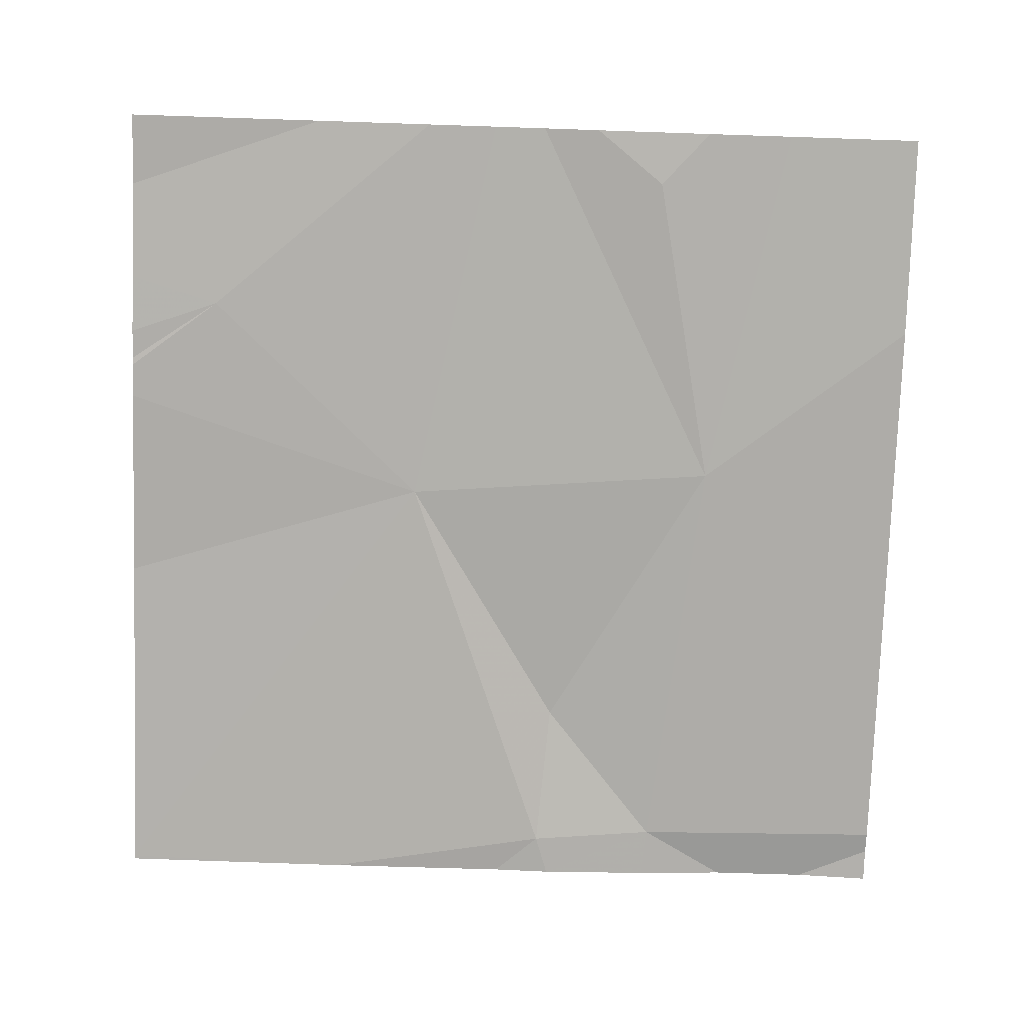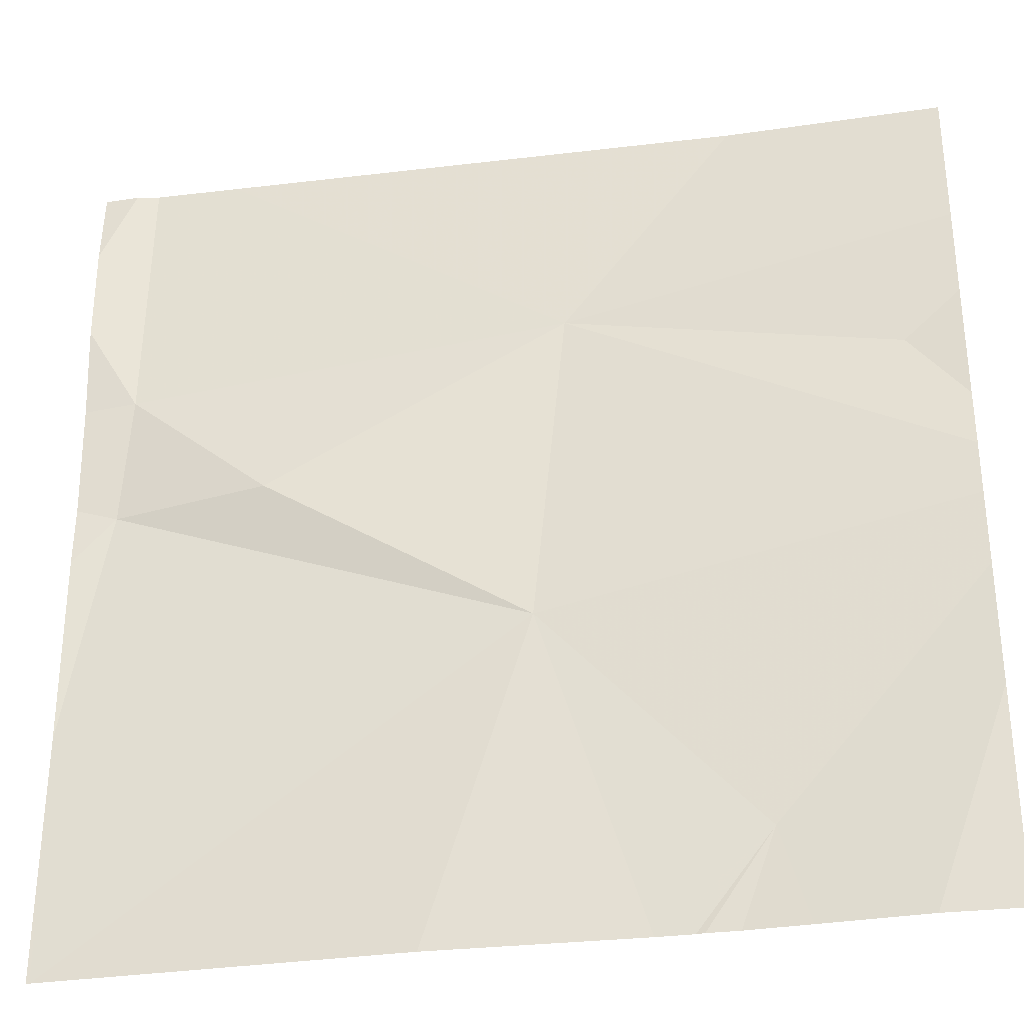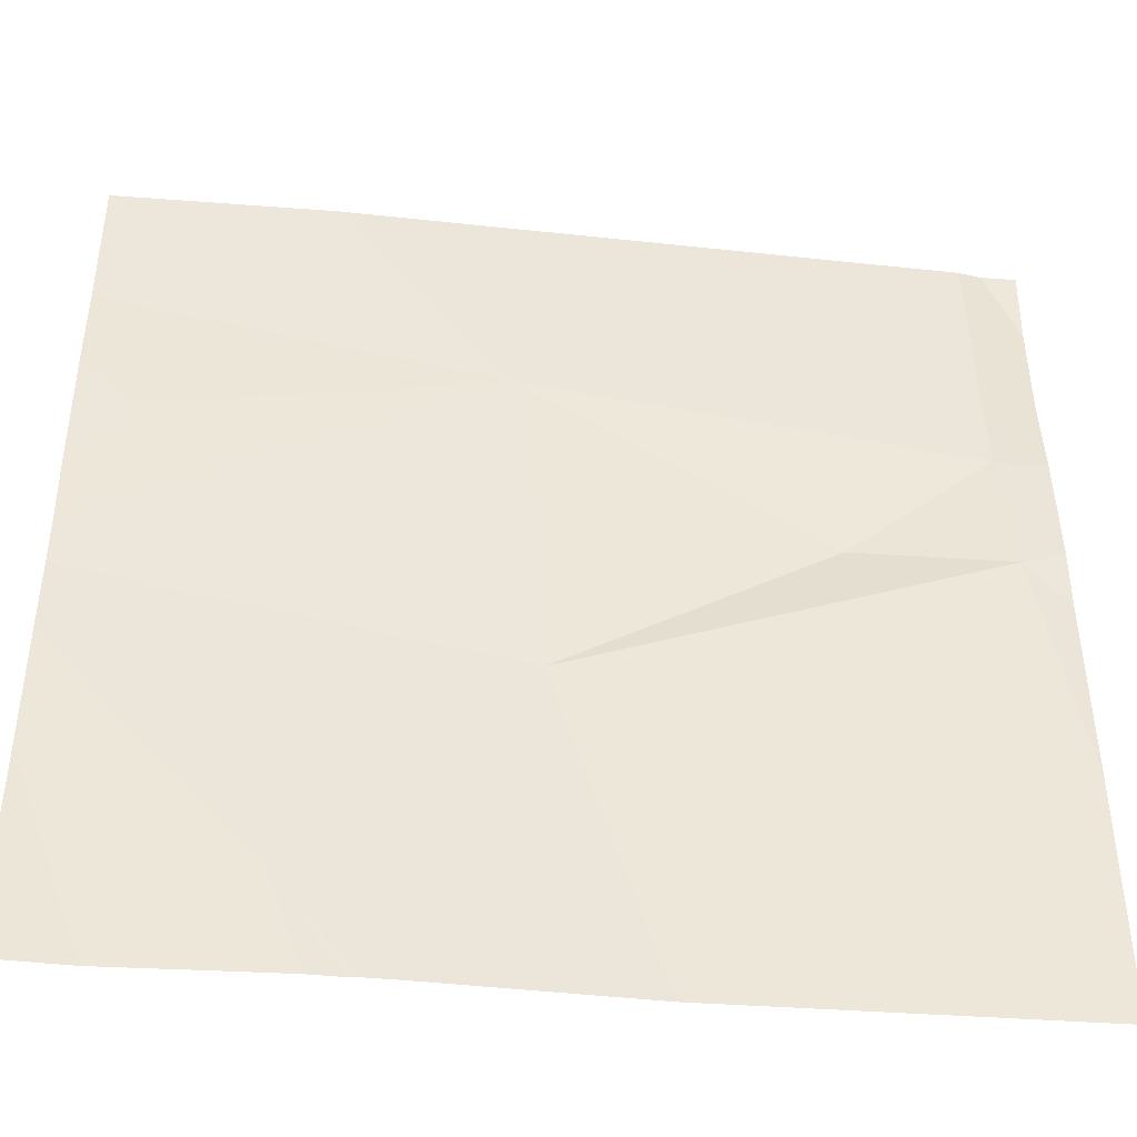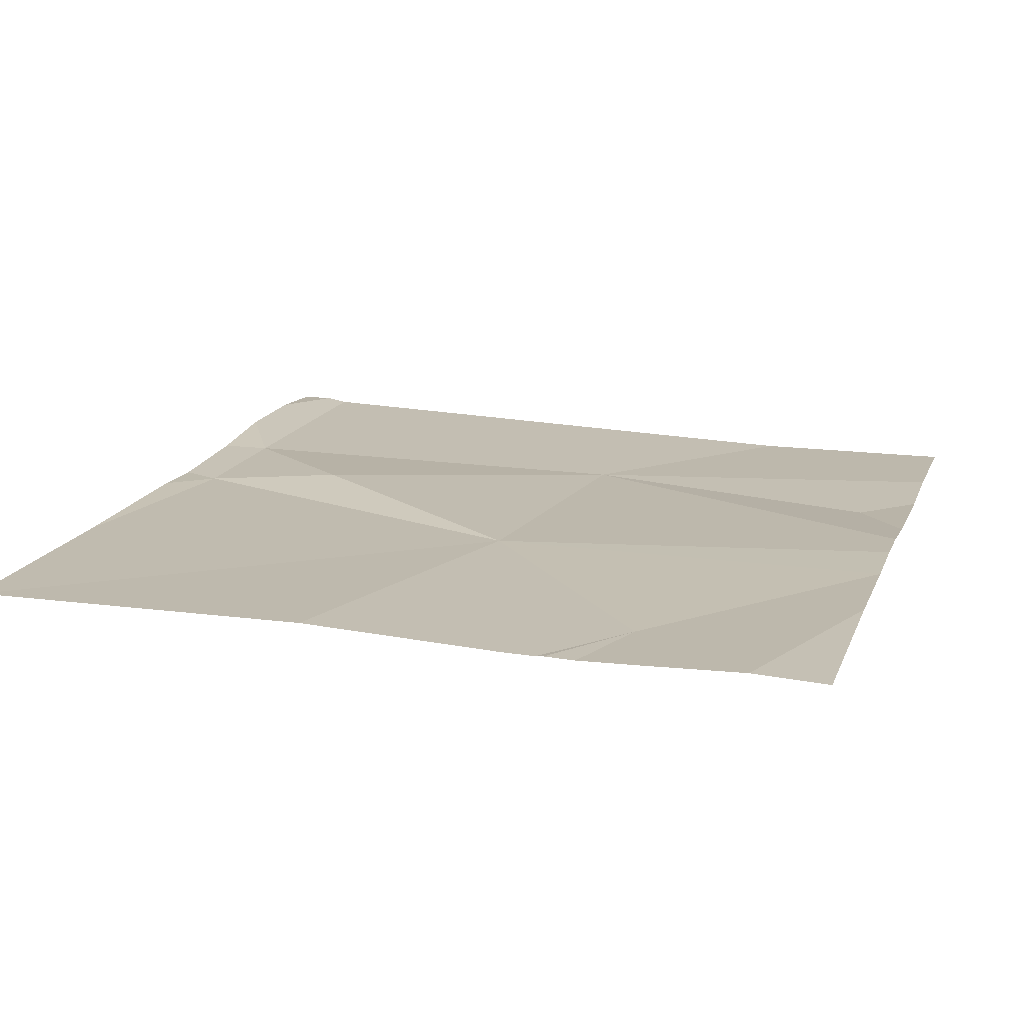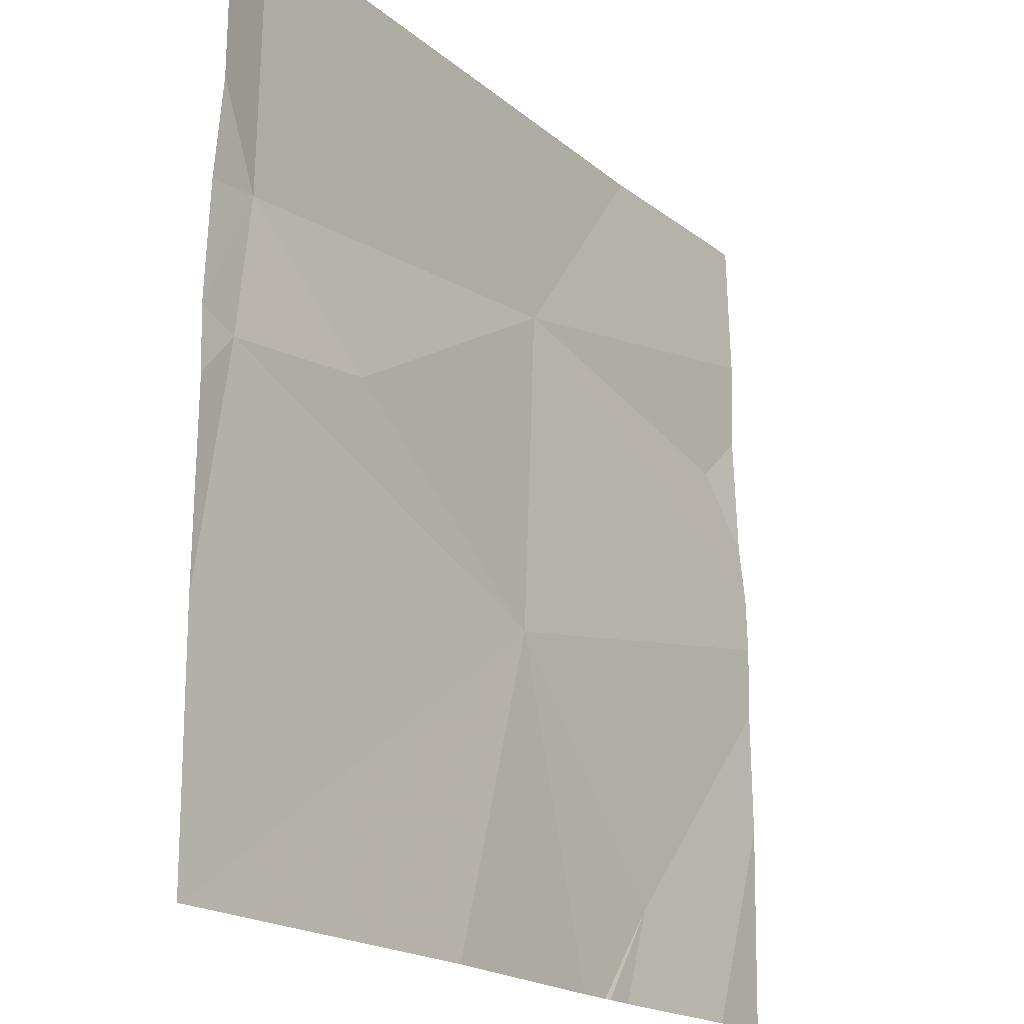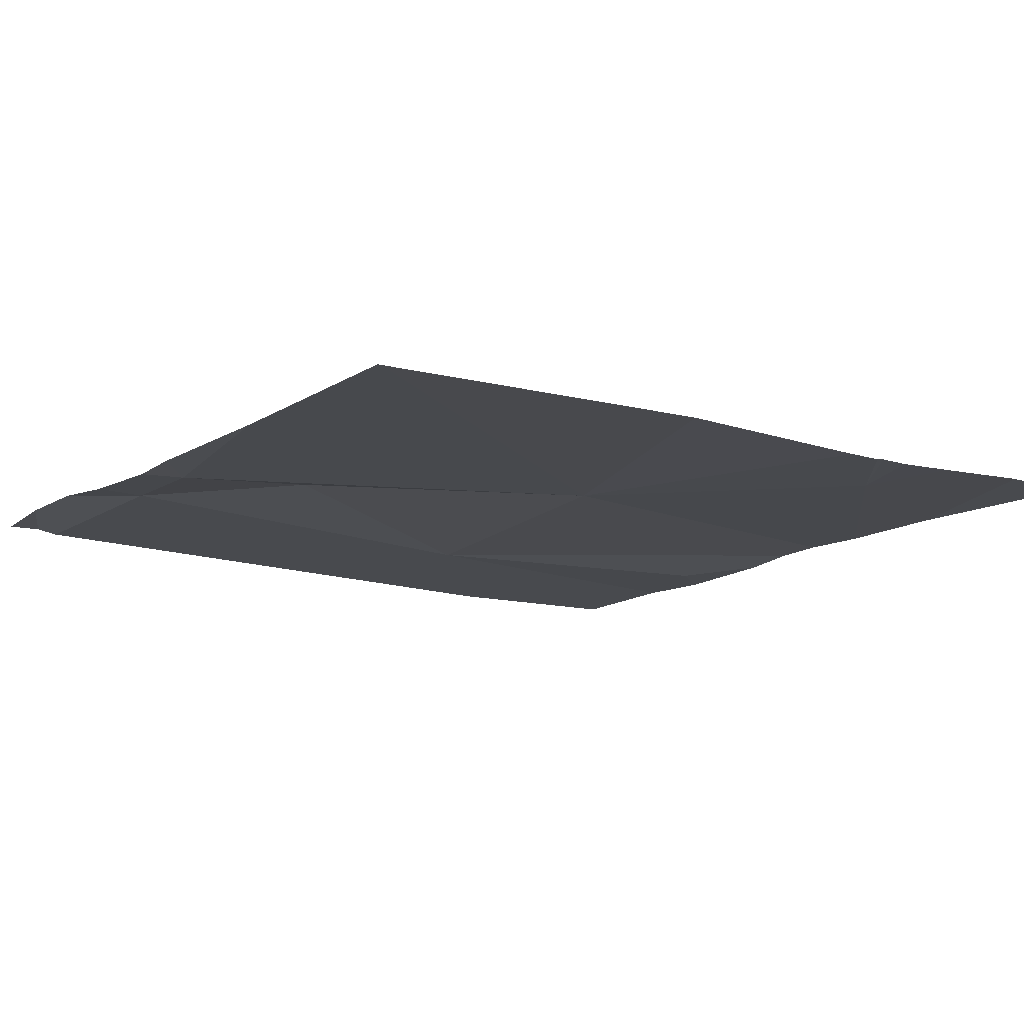
<metadata>
{"format":"obj","ext":"obj","renderer":"f3d","projection":"perspective","resolution":1024,"background":"white","views":[{"elev":-78.6,"azim":88.1,"up":"+Z"},{"elev":-32.1,"azim":11.2,"up":"+Y"},{"elev":-43.9,"azim":174.4,"up":"+Y"},{"elev":16.5,"azim":17.1,"up":"+Z"},{"elev":-19.3,"azim":-54.8,"up":"+Y"},{"elev":-12.3,"azim":-34.1,"up":"+Z"}]}
</metadata>
<code>
v -66.81 236.2 494.1
v -67.03 235.6 494.1
v -67.5 236.2 494.1
v -66.65 236.2 494.1
v -67.53 235.3 494.1
v -67 236 494.1
v -66.64 235.9 494.1
v -66.78 235.3 494.1
v -66.92 235.3 494.1
v -66.58 235.8 494.1
v -66.58 236.2 494.1
v -66.81 235.4 494.1
v -66.88 235.3 494.1
v -67.32 235.8 494.1
v -67.49 235.8 494.1
v -67.48 235.9 494.1
v -66.58 235.8 494.1
v -66.58 236 494.1
v -66.58 236.1 494.1
v -67.53 235.5 494.1
v -67.47 236.2 494.1
v -67.53 236.2 494.1
v -67.53 235.8 494.1
v -67.53 236.1 494.1
v -67.53 235.8 494.1
v -67.53 235.9 494.1
v -67.53 236 494.1
v -66.58 235.3 494.1
v -66.58 235.5 494.1
v -66.58 235.6 494.1
v -67.38 236.2 494.1
v -66.58 235.7 494.1
v -66.84 235.3 494.1
v -67.15 235.3 494.1
v -66.66 235.3 494.1
v -66.88 235.3 494.1
v -66.58 235.3 494.1
v -67.53 235.3 494.1
v -66.58 235.3 494.1
f 6 7 18
f 12 2 9
f 2 15 20
f 21 6 31
f 1 19 4
f 7 6 17
f 34 2 5
f 2 6 14
f 29 12 8
f 22 24 3
f 33 12 36
f 2 12 30
f 14 15 2
f 6 16 14
f 17 2 32
f 28 29 35
f 4 19 11
f 25 16 26
f 16 15 14
f 3 24 21
f 24 16 21
f 10 7 17
f 20 15 23
f 5 20 38
f 17 6 2
f 8 12 33
f 23 15 25
f 25 15 16
f 19 6 18
f 18 7 10
f 26 16 27
f 5 2 20
f 27 16 24
f 30 12 29
f 13 12 9
f 9 2 34
f 32 2 30
f 1 6 19
f 31 6 1
f 35 29 8
f 36 12 13
f 37 28 35
f 21 16 6
f 39 28 37

</code>
